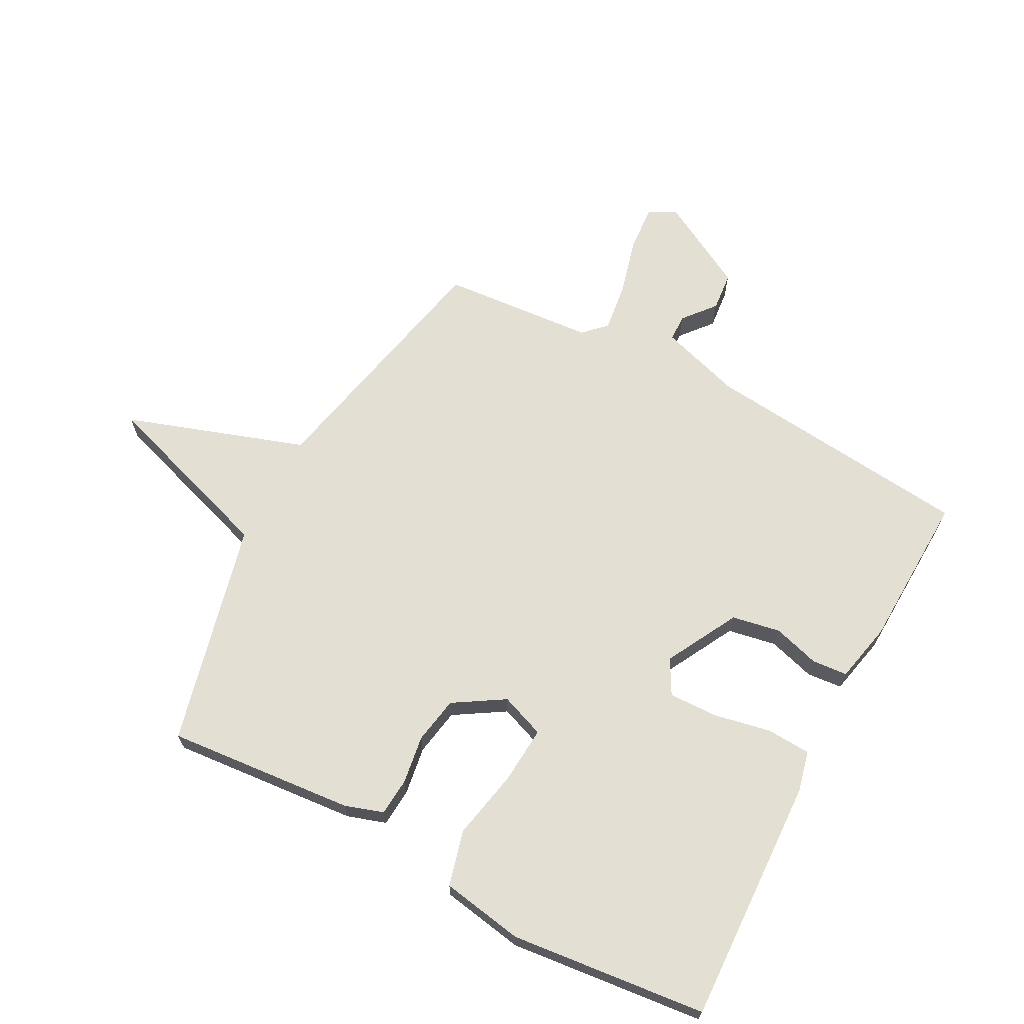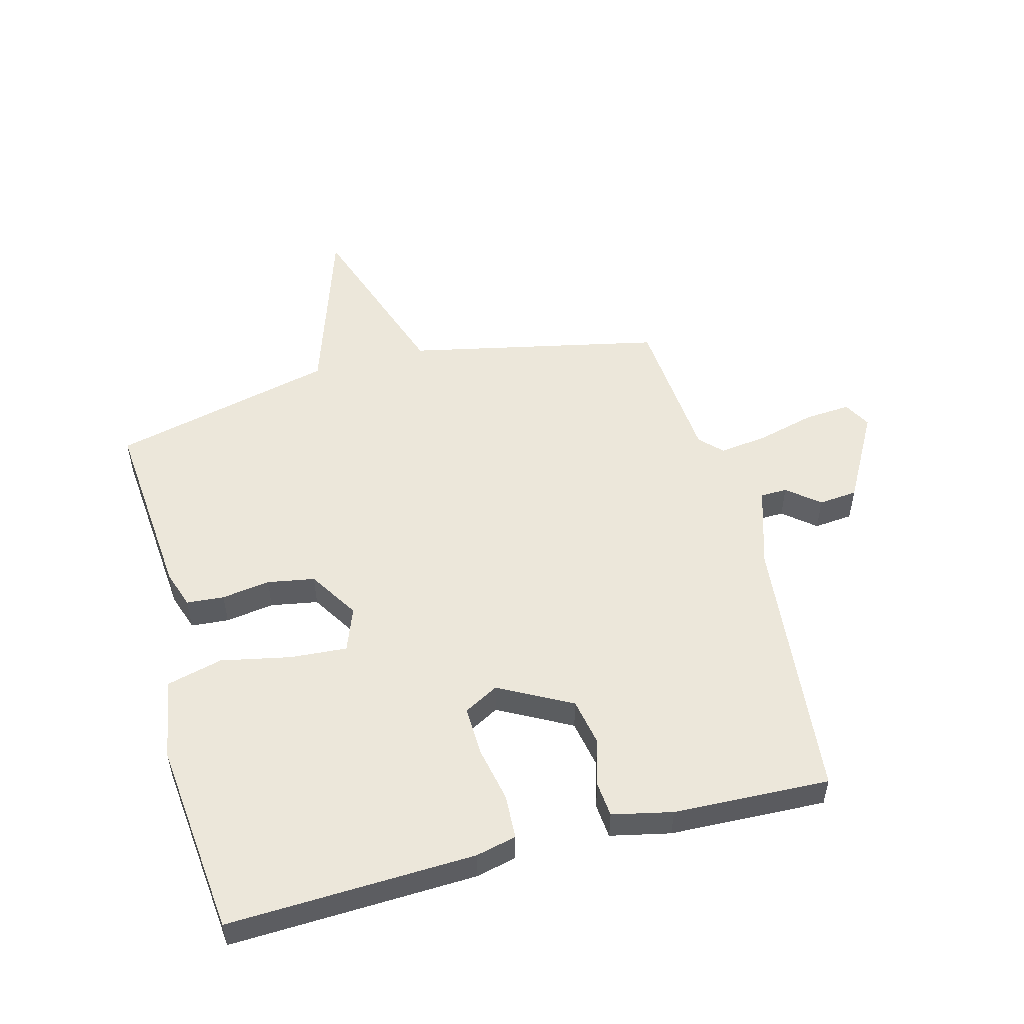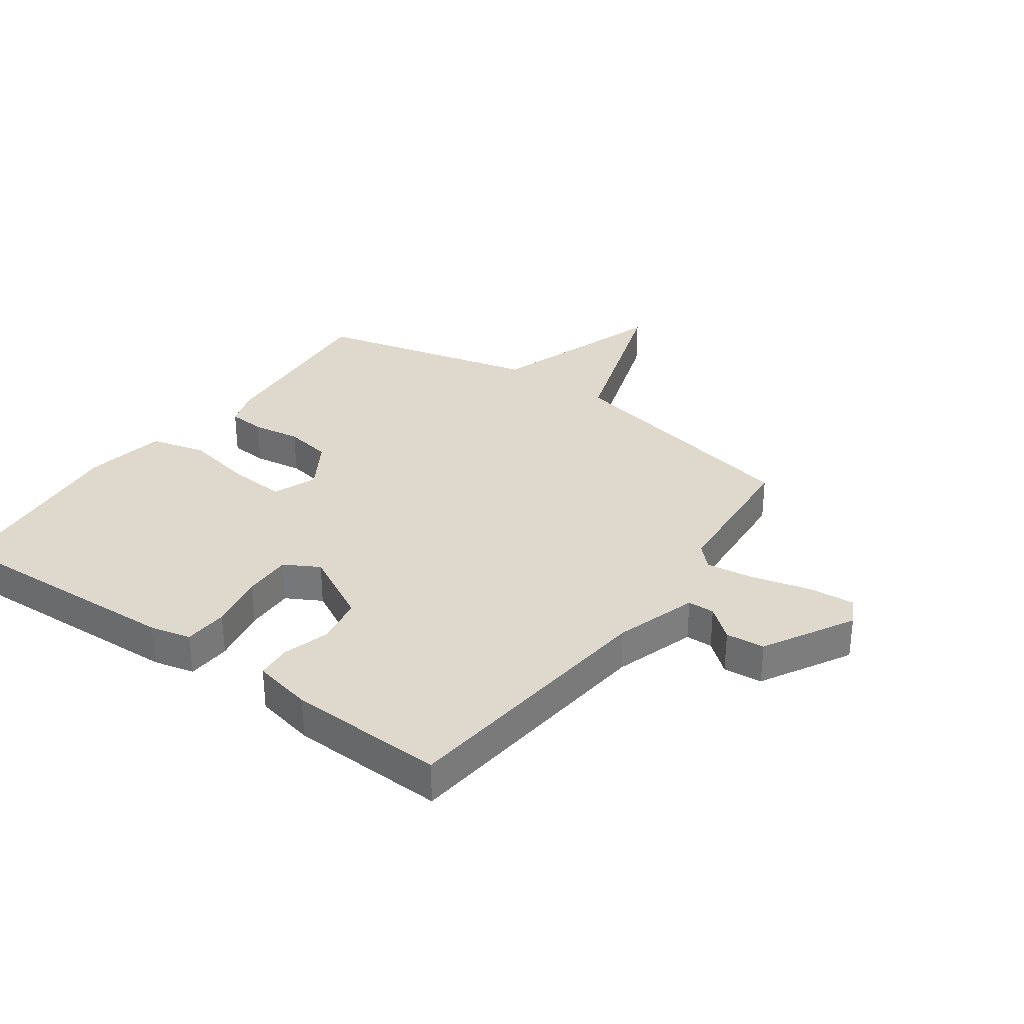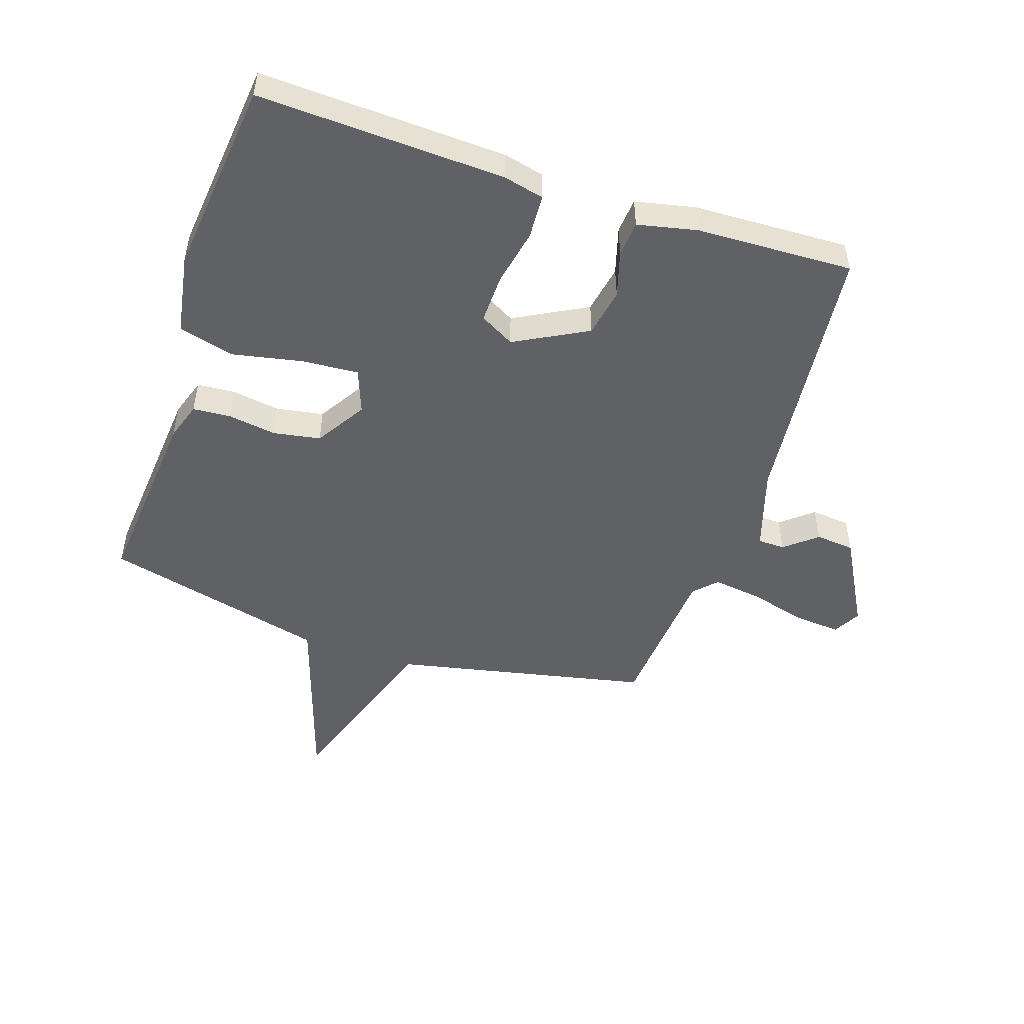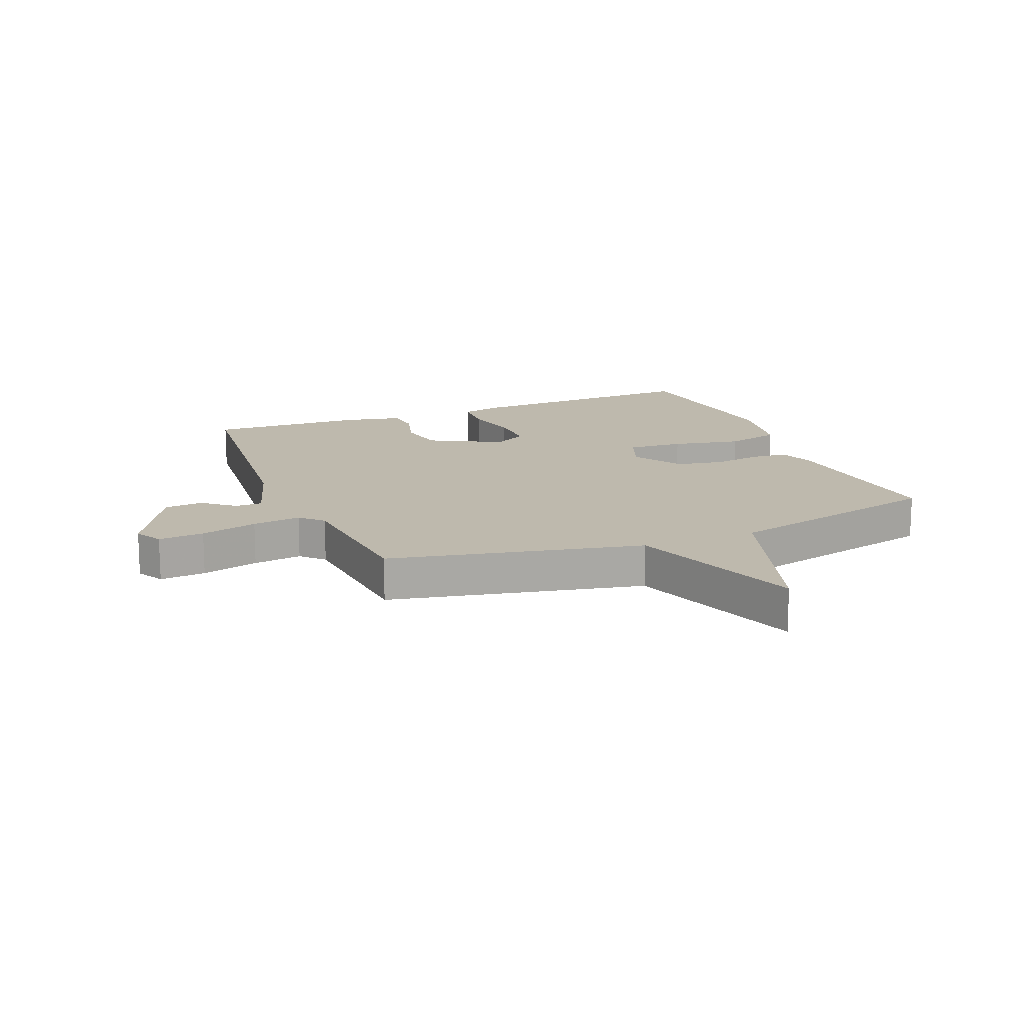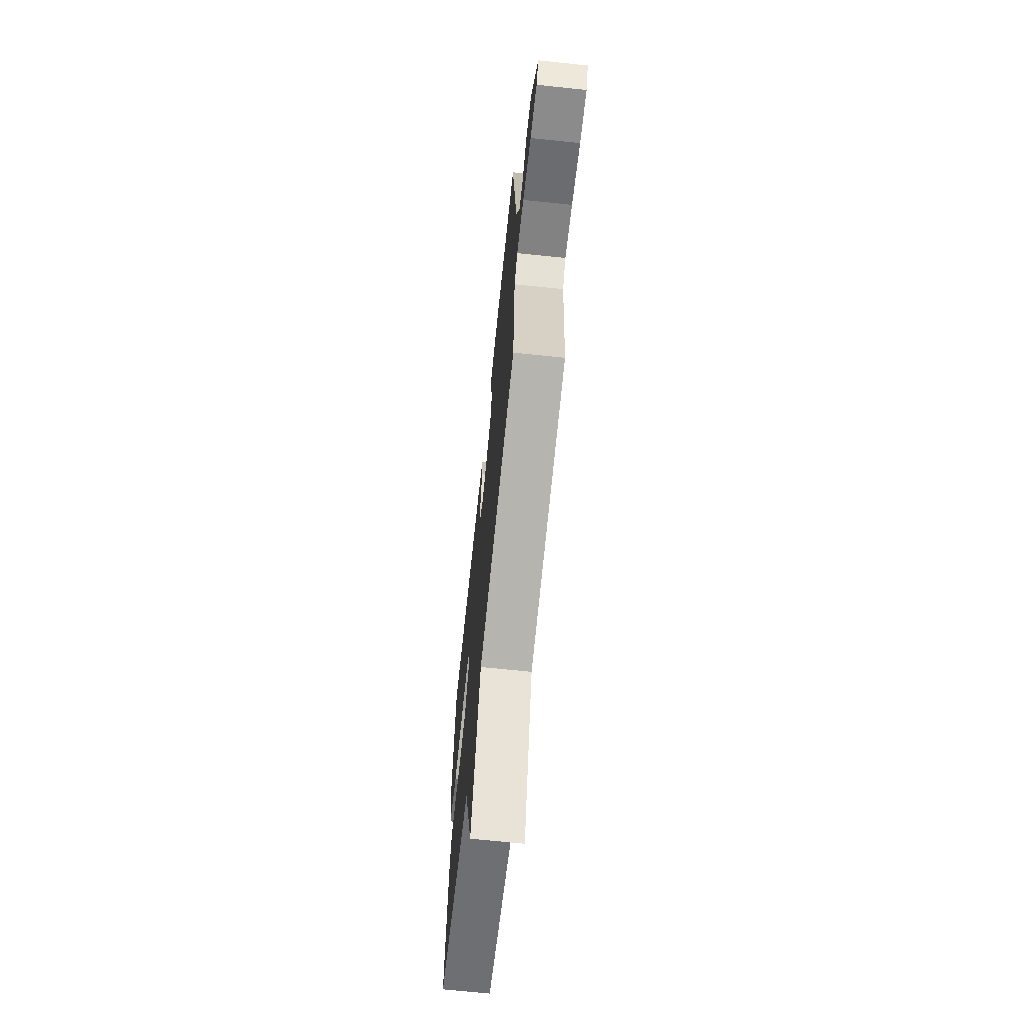
<metadata>
{"format":"obj","ext":"obj","renderer":"f3d","projection":"perspective","resolution":1024,"background":"white","views":[{"elev":67.0,"azim":-62.1,"up":"+Y"},{"elev":52.2,"azim":-14.9,"up":"+Y"},{"elev":32.0,"azim":35.6,"up":"+Y"},{"elev":-49.9,"azim":-18.5,"up":"+Y"},{"elev":15.3,"azim":157.7,"up":"+Y"},{"elev":-68.4,"azim":84.0,"up":"+Z"}]}
</metadata>
<code>
v 0.5 0.07 0.5
v 0.547 0.07 0.047
v 0.59 0.07 -0.09
v 0.635 0.07 -0.091
v 0.688 0.07 -0.047
v 0.753 0.07 -0.053
v 0.836 0.07 -0.203
v 0.811 0.07 -0.249
v 0.734 0.07 -0.243
v 0.638 0.07 -0.218
v 0.556 0.07 -0.207
v 0.52 0.07 -0.244
v 0.5 0.07 -0.5
v 0.075 0.07 -0.591
v -0.026 0.07 -0.891
v -0.125 0.07 -0.591
v -0.5 0.07 -0.5
v -0.473 0.07 -0.186
v -0.452 0.07 -0.122
v -0.389 0.07 -0.117
v -0.308 0.07 -0.129
v -0.229 0.07 -0.115
v -0.177 0.07 -0.031
v -0.205 0.07 0.043
v -0.3 0.07 0.036
v -0.417 0.07 0.012
v -0.51 0.07 0.036
v -0.534 0.07 0.173
v -0.5 0.07 0.5
v -0.088 0.07 0.484
v -0.02 0.07 0.468
v -0.016 0.07 0.394
v -0.035 0.07 0.299
v -0.037 0.07 0.217
v 0.021 0.07 0.185
v 0.142 0.07 0.25
v 0.157 0.07 0.331
v 0.134 0.07 0.409
v 0.139 0.07 0.468
v 0.239 0.07 0.49
v 0.5 0 0.5
v 0.547 0 0.047
v 0.59 0 -0.09
v 0.635 0 -0.091
v 0.688 0 -0.047
v 0.753 0 -0.053
v 0.836 0 -0.203
v 0.811 0 -0.249
v 0.734 0 -0.243
v 0.638 0 -0.218
v 0.556 0 -0.207
v 0.52 0 -0.244
v 0.5 0 -0.5
v 0.075 0 -0.591
v -0.026 0 -0.891
v -0.125 0 -0.591
v -0.5 0 -0.5
v -0.473 0 -0.186
v -0.452 0 -0.122
v -0.389 0 -0.117
v -0.308 0 -0.129
v -0.229 0 -0.115
v -0.177 0 -0.031
v -0.205 0 0.043
v -0.3 0 0.036
v -0.417 0 0.012
v -0.51 0 0.036
v -0.534 0 0.173
v -0.5 0 0.5
v -0.088 0 0.484
v -0.02 0 0.468
v -0.016 0 0.394
v -0.035 0 0.299
v -0.037 0 0.217
v 0.021 0 0.185
v 0.142 0 0.25
v 0.157 0 0.331
v 0.134 0 0.409
v 0.139 0 0.468
v 0.239 0 0.49
f 40 1 2
f 39 40 2
f 38 39 2
f 37 38 2
f 36 37 2 3
f 35 36 3
f 31 32 33
f 30 31 33
f 29 30 33
f 28 29 33
f 27 28 33
f 26 27 33
f 25 26 33
f 24 25 33 34
f 23 24 34 35
f 19 20 21
f 18 19 21
f 17 18 21
f 16 17 21
f 16 21 22
f 22 23 35
f 16 22 35
f 15 16 35
f 14 15 35
f 8 9 10
f 7 8 10
f 6 7 10
f 5 6 10
f 4 5 10
f 3 4 10 11
f 35 3 11 12
f 12 13 14 35
f 42 41 80
f 42 80 79
f 42 79 78
f 42 78 77
f 43 42 77 76
f 43 76 75
f 73 72 71
f 73 71 70
f 73 70 69
f 73 69 68
f 73 68 67
f 73 67 66
f 73 66 65
f 74 73 65 64
f 75 74 64 63
f 61 60 59
f 61 59 58
f 61 58 57
f 61 57 56
f 62 61 56
f 75 63 62
f 75 62 56
f 75 56 55
f 75 55 54
f 50 49 48
f 50 48 47
f 50 47 46
f 50 46 45
f 50 45 44
f 51 50 44 43
f 52 51 43 75
f 75 54 53 52
f 1 41 42 2
f 2 42 43 3
f 3 43 44 4
f 4 44 45 5
f 5 45 46 6
f 6 46 47 7
f 7 47 48 8
f 8 48 49 9
f 9 49 50 10
f 10 50 51 11
f 11 51 52 12
f 12 52 53 13
f 13 53 54 14
f 14 54 55 15
f 15 55 56 16
f 16 56 57 17
f 17 57 58 18
f 18 58 59 19
f 19 59 60 20
f 20 60 61 21
f 21 61 62 22
f 22 62 63 23
f 23 63 64 24
f 24 64 65 25
f 25 65 66 26
f 26 66 67 27
f 27 67 68 28
f 28 68 69 29
f 29 69 70 30
f 30 70 71 31
f 31 71 72 32
f 32 72 73 33
f 33 73 74 34
f 34 74 75 35
f 35 75 76 36
f 36 76 77 37
f 37 77 78 38
f 38 78 79 39
f 39 79 80 40
f 40 80 41 1

</code>
